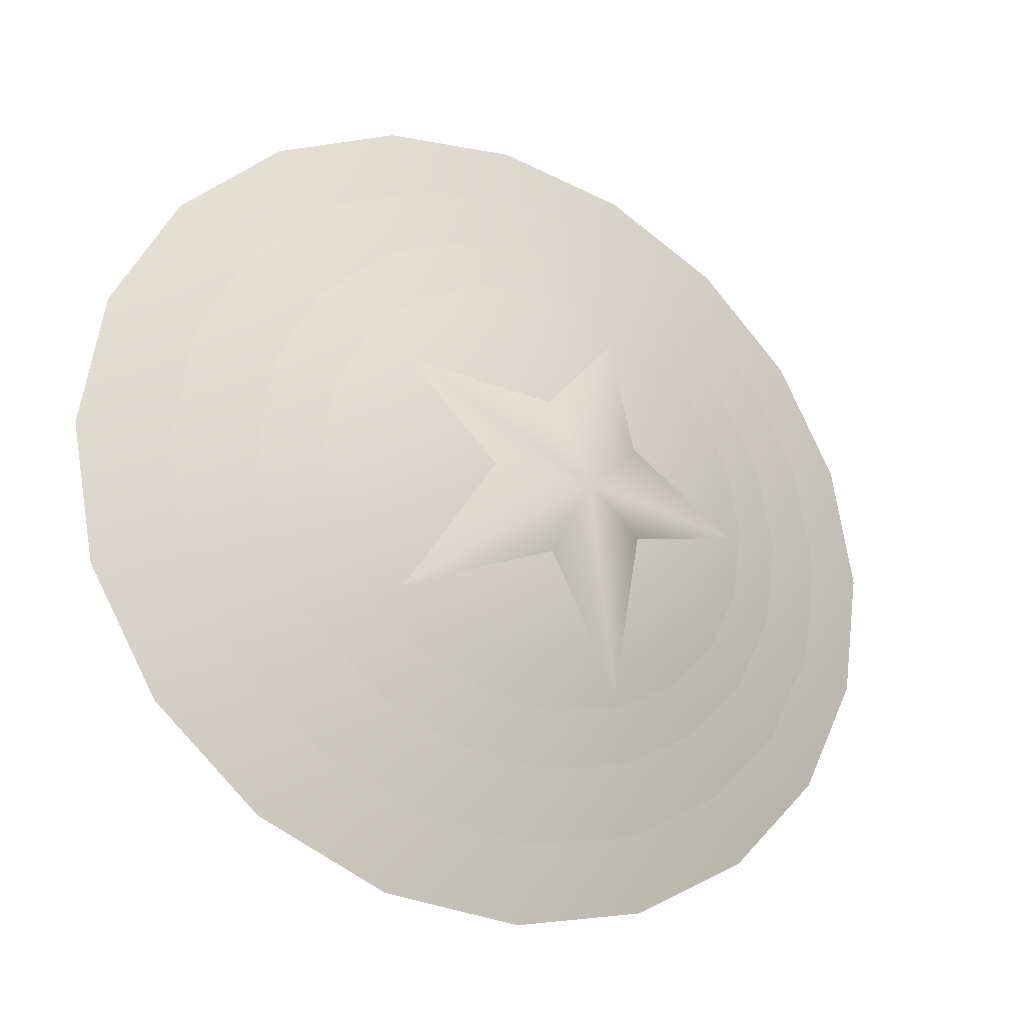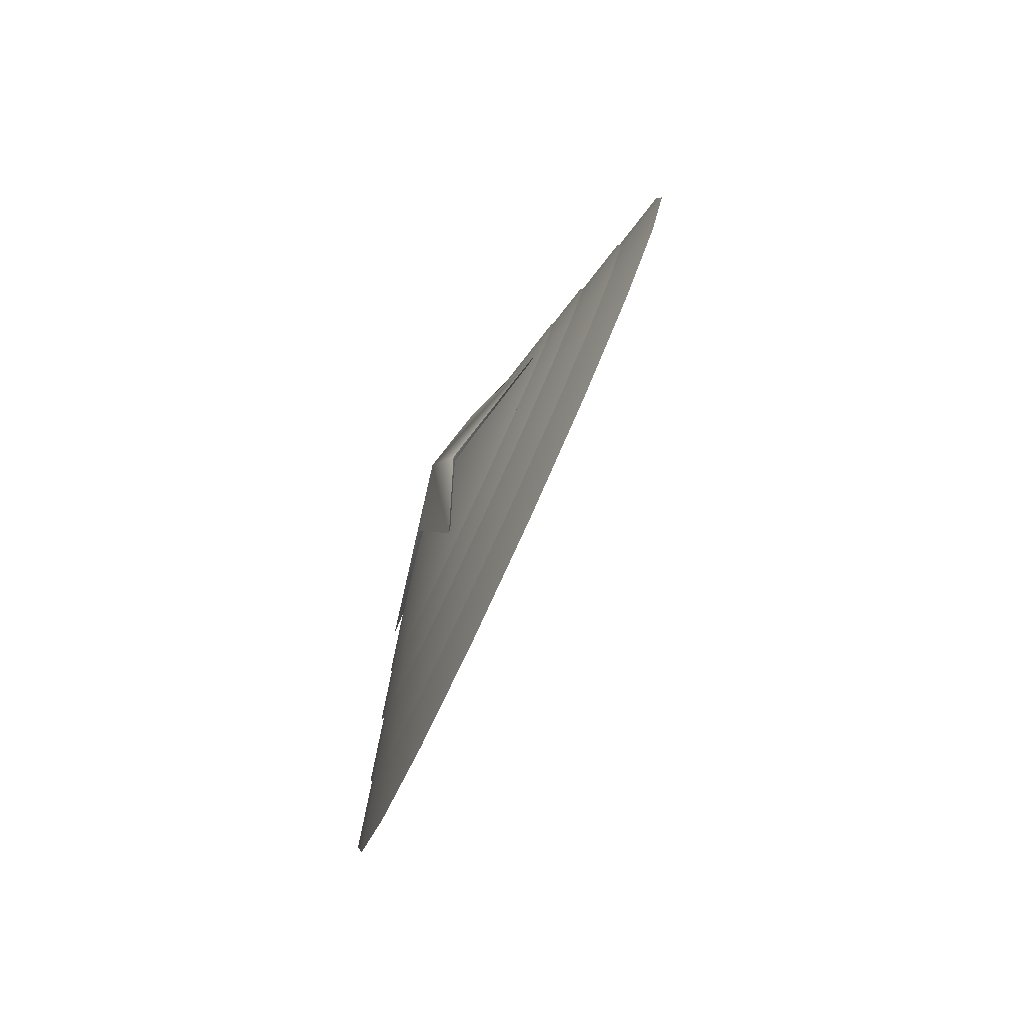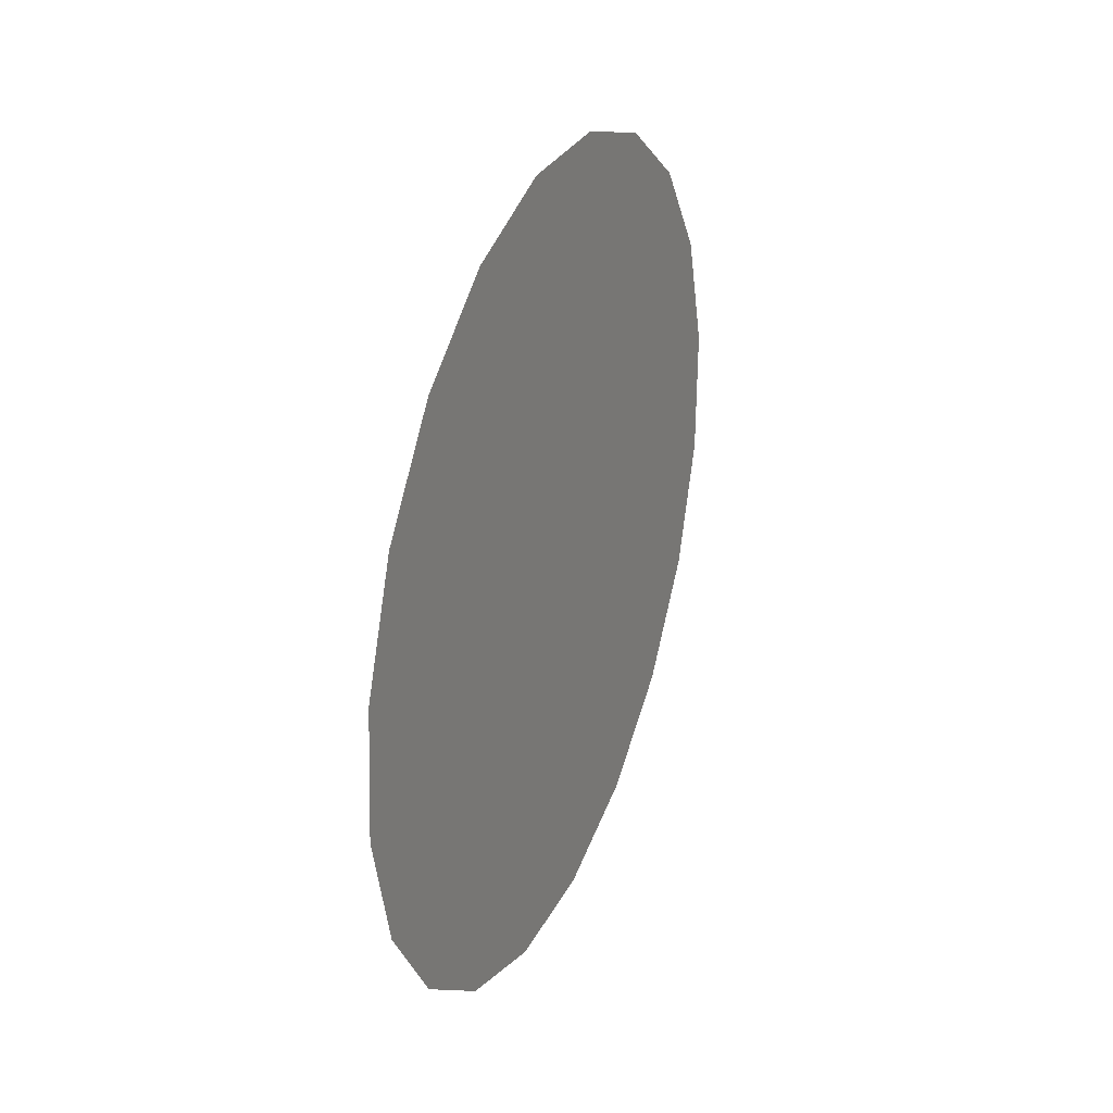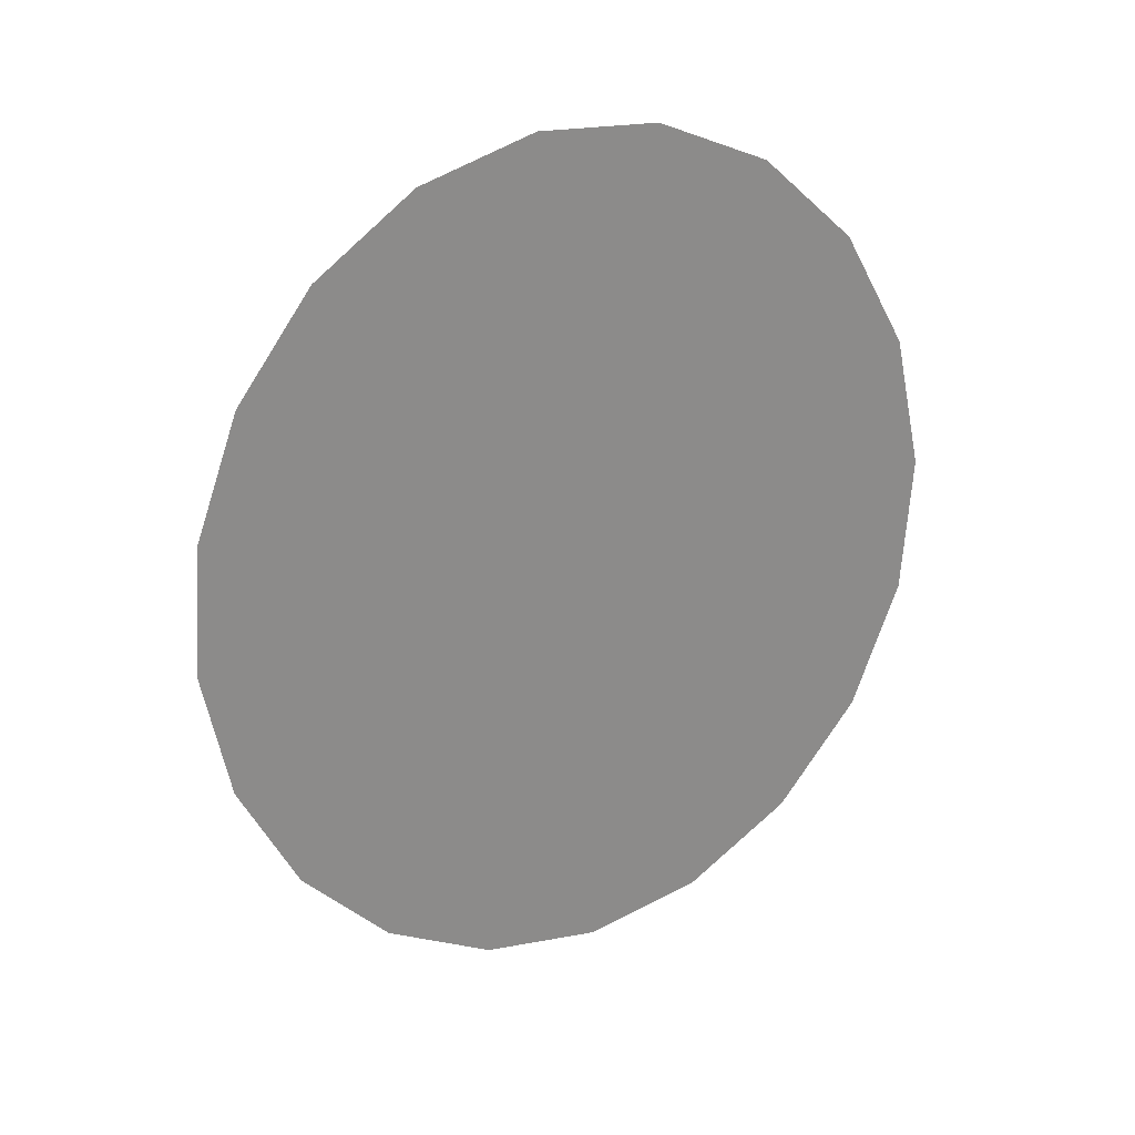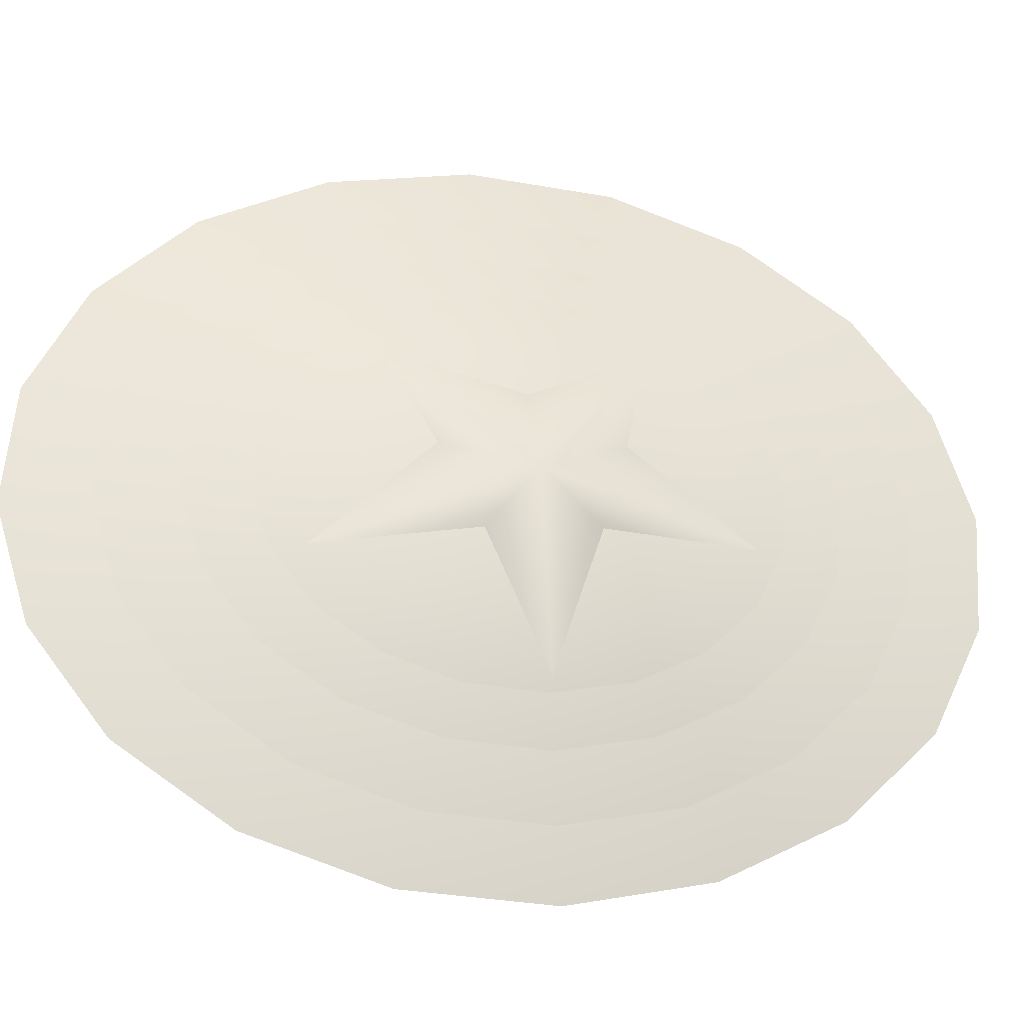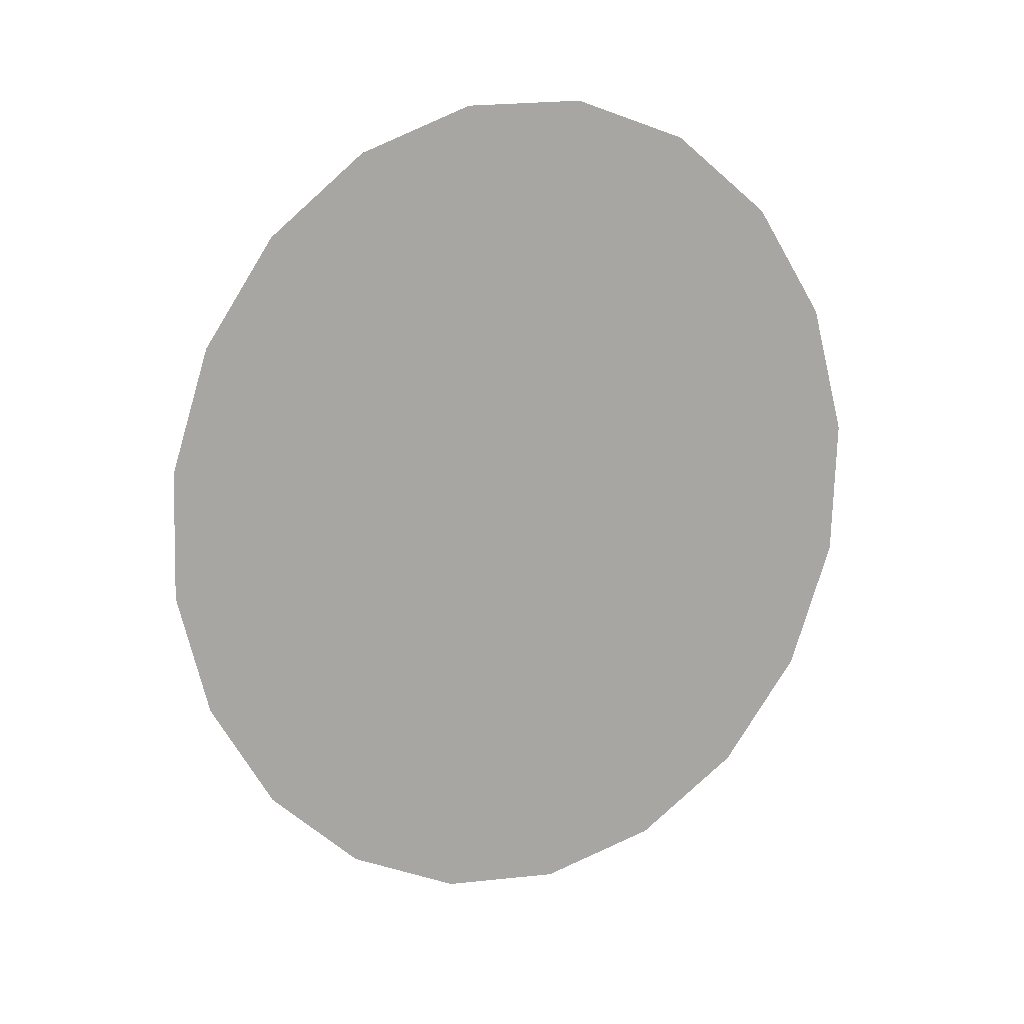
<metadata>
{"format":"obj","ext":"obj","renderer":"f3d","projection":"perspective","resolution":1024,"background":"white","views":[{"elev":7.2,"azim":61.6,"up":"+Z"},{"elev":-49.3,"azim":132.8,"up":"+Y"},{"elev":-16.3,"azim":173.1,"up":"+Y"},{"elev":10.9,"azim":-133.6,"up":"+Y"},{"elev":-3.7,"azim":90.7,"up":"+Z"},{"elev":1.7,"azim":-125.4,"up":"+Y"}]}
</metadata>
<code>
g default
v 0.8662 -2.971 -0.8979
v 1.047 -2.44 -1.572
v 1.095 -1.679 -2.107
v 1.005 -0.7626 -2.451
v 0.7862 0.22 -2.571
v 0.4593 1.173 -2.453
v 0.05659 2.002 -2.111
v -0.3824 2.626 -1.577
v -0.8147 2.985 -0.9042
v -1.198 3.043 -0.1577
v -1.495 2.795 0.589
v -1.676 2.264 1.263
v -1.724 1.503 1.798
v -1.634 0.5867 2.142
v -1.415 -0.396 2.262
v -1.088 -1.349 2.144
v -0.6853 -2.178 1.802
v -0.2463 -2.802 1.268
v 0.186 -3.161 0.5954
v 0.5693 -3.219 -0.1511
v 0.2625 0.06961 0.1284
v 0.7728 -2.445 -0.7161
v 0.9229 -2.005 -1.274
v 0.9626 -1.375 -1.717
v 0.8881 -0.6165 -2.002
v 0.7066 0.197 -2.101
v 0.4359 0.9857 -2.004
v 0.1025 1.672 -1.721
v -0.2609 2.189 -1.279
v -0.6188 2.486 -0.7213
v -0.9362 2.534 -0.1033
v -1.182 2.329 0.5149
v -1.332 1.889 1.073
v -1.372 1.259 1.516
v -1.297 0.5006 1.801
v -1.116 -0.313 1.9
v -0.8451 -1.102 1.803
v -0.5117 -1.788 1.519
v -0.1482 -2.305 1.077
v 0.2097 -2.602 0.5202
v 0.5271 -2.65 -0.09782
v 0.273 0.07249 0.1336
v 0.6885 -1.948 -0.5429
v 0.8092 -1.595 -0.9916
v 0.8411 -1.088 -1.348
v 0.7812 -0.4778 -1.577
v 0.6353 0.1764 -1.656
v 0.4176 0.8104 -1.578
v 0.1496 1.362 -1.351
v -0.1427 1.778 -0.9952
v -0.4305 2.017 -0.5471
v -0.6856 2.056 -0.05023
v -0.8832 1.89 0.4469
v -1.004 1.537 0.8956
v -1.036 1.031 1.252
v -0.9759 0.4204 1.481
v -0.83 -0.2338 1.56
v -0.6124 -0.8678 1.482
v -0.3443 -1.42 1.254
v -0.05208 -1.836 0.8992
v 0.2357 -2.074 0.4511
v 0.4909 -2.113 -0.0458
v 0.2866 0.07621 0.1403
v 0.8662 -2.971 -0.8979
v 1.047 -2.44 -1.572
v 1.095 -1.679 -2.107
v 1.005 -0.7626 -2.451
v 0.7862 0.22 -2.571
v 0.4593 1.173 -2.453
v 0.05659 2.002 -2.111
v -0.3824 2.626 -1.577
v -0.8147 2.985 -0.9042
v -1.198 3.043 -0.1577
v -1.495 2.795 0.589
v -1.676 2.264 1.263
v -1.724 1.503 1.798
v -1.634 0.5867 2.142
v -1.415 -0.396 2.262
v -1.088 -1.349 2.144
v -0.6853 -2.178 1.802
v -0.2463 -2.802 1.268
v 0.186 -3.161 0.5954
v 0.5693 -3.219 -0.1511
v 0.2625 0.06961 0.1284
v 0.6187 -1.558 -0.4086
v 0.7163 -1.273 -0.7714
v 0.7421 -0.8632 -1.06
v 0.6937 -0.3698 -1.245
v 0.5757 0.1591 -1.309
v 0.3997 0.6719 -1.246
v 0.183 1.118 -1.062
v -0.05333 1.454 -0.7743
v -0.286 1.648 -0.412
v -0.4924 1.679 -0.01025
v -0.6522 1.545 0.3917
v -0.7497 1.259 0.7545
v -0.7756 0.8499 1.043
v -0.7271 0.3565 1.228
v -0.6091 -0.1725 1.292
v -0.4331 -0.6852 1.229
v -0.2164 -1.131 1.045
v 0.01991 -1.468 0.7574
v 0.2526 -1.661 0.3951
v 0.459 -1.692 -0.006668
v 0.2938 0.07817 0.1438
v 0.6235 -1.318 -0.4028
v 0.4979 -0.2443 -0.2952
v 0.5624 0.1684 -1.198
v 0.2935 0.4872 -0.2956
v -0.1603 1.471 -0.4065
v -0.0165 0.6448 0.2395
v -0.5739 0.7822 0.865
v -0.004239 0.01059 0.5704
v -0.07489 -0.9373 0.8744
v 0.3142 -0.5388 0.2402
v 0.3522 0.103 0.08711
v -0.1603 1.471 -0.4065
v 0.2935 0.4872 -0.2956
v 0.5624 0.1684 -1.198
v 0.4979 -0.2443 -0.2952
v 0.6235 -1.318 -0.4028
v 0.3142 -0.5388 0.2402
v -0.07489 -0.9373 0.8744
v -0.004239 0.01059 0.5704
v -0.5739 0.7822 0.865
v -0.0165 0.6448 0.2395
v 0.1395 0.05324 -0.02594
g pCone6
f 1 20 2
f 20 19 2
f 19 18 2
f 18 17 2
f 2 17 3
f 17 16 3
f 3 16 4
f 16 15 4
f 4 15 5
f 15 14 5
f 5 14 6
f 14 13 6
f 6 13 7
f 13 12 7
f 7 12 8
f 12 11 8
f 11 10 8
f 10 9 8
f 1 2 21
f 2 3 21
f 3 4 21
f 4 5 21
f 5 6 21
f 6 7 21
f 7 8 21
f 8 9 21
f 9 10 21
f 10 11 21
f 11 12 21
f 12 13 21
f 13 14 21
f 14 15 21
f 15 16 21
f 16 17 21
f 17 18 21
f 18 19 21
f 19 20 21
f 20 1 21
f 22 41 23
f 41 40 23
f 40 39 23
f 39 38 23
f 23 38 24
f 38 37 24
f 24 37 25
f 37 36 25
f 25 36 26
f 36 35 26
f 26 35 27
f 35 34 27
f 27 34 28
f 34 33 28
f 28 33 29
f 33 32 29
f 32 31 29
f 31 30 29
f 22 23 42
f 23 24 42
f 24 25 42
f 25 26 42
f 26 27 42
f 27 28 42
f 28 29 42
f 29 30 42
f 30 31 42
f 31 32 42
f 32 33 42
f 33 34 42
f 34 35 42
f 35 36 42
f 36 37 42
f 37 38 42
f 38 39 42
f 39 40 42
f 40 41 42
f 41 22 42
f 43 62 44
f 62 61 44
f 61 60 44
f 60 59 44
f 44 59 45
f 59 58 45
f 45 58 46
f 58 57 46
f 46 57 47
f 57 56 47
f 47 56 48
f 56 55 48
f 48 55 49
f 55 54 49
f 49 54 50
f 54 53 50
f 53 52 50
f 52 51 50
f 43 44 63
f 44 45 63
f 45 46 63
f 46 47 63
f 47 48 63
f 48 49 63
f 49 50 63
f 50 51 63
f 51 52 63
f 52 53 63
f 53 54 63
f 54 55 63
f 55 56 63
f 56 57 63
f 57 58 63
f 58 59 63
f 59 60 63
f 60 61 63
f 61 62 63
f 62 43 63
f 64 83 65
f 83 82 65
f 82 81 65
f 81 80 65
f 65 80 66
f 80 79 66
f 66 79 67
f 79 78 67
f 67 78 68
f 78 77 68
f 68 77 69
f 77 76 69
f 69 76 70
f 76 75 70
f 70 75 71
f 75 74 71
f 74 73 71
f 73 72 71
f 64 65 84
f 65 66 84
f 66 67 84
f 67 68 84
f 68 69 84
f 69 70 84
f 70 71 84
f 71 72 84
f 72 73 84
f 73 74 84
f 74 75 84
f 75 76 84
f 76 77 84
f 77 78 84
f 78 79 84
f 79 80 84
f 80 81 84
f 81 82 84
f 82 83 84
f 83 64 84
f 85 104 86
f 104 103 86
f 103 102 86
f 102 101 86
f 86 101 87
f 101 100 87
f 87 100 88
f 100 99 88
f 88 99 89
f 99 98 89
f 89 98 90
f 98 97 90
f 90 97 91
f 97 96 91
f 91 96 92
f 96 95 92
f 95 94 92
f 94 93 92
f 85 86 105
f 86 87 105
f 87 88 105
f 88 89 105
f 89 90 105
f 90 91 105
f 91 92 105
f 92 93 105
f 93 94 105
f 94 95 105
f 95 96 105
f 96 97 105
f 97 98 105
f 98 99 105
f 99 100 105
f 100 101 105
f 101 102 105
f 102 103 105
f 103 104 105
f 104 85 105
f 106 107 116
f 107 108 116
f 108 109 116
f 109 110 116
f 110 111 116
f 111 112 116
f 112 113 116
f 113 114 116
f 114 115 116
f 115 106 116
f 117 118 127
f 118 119 127
f 119 120 127
f 120 121 127
f 121 122 127
f 122 123 127
f 123 124 127
f 124 125 127
f 125 126 127
f 126 117 127

</code>
